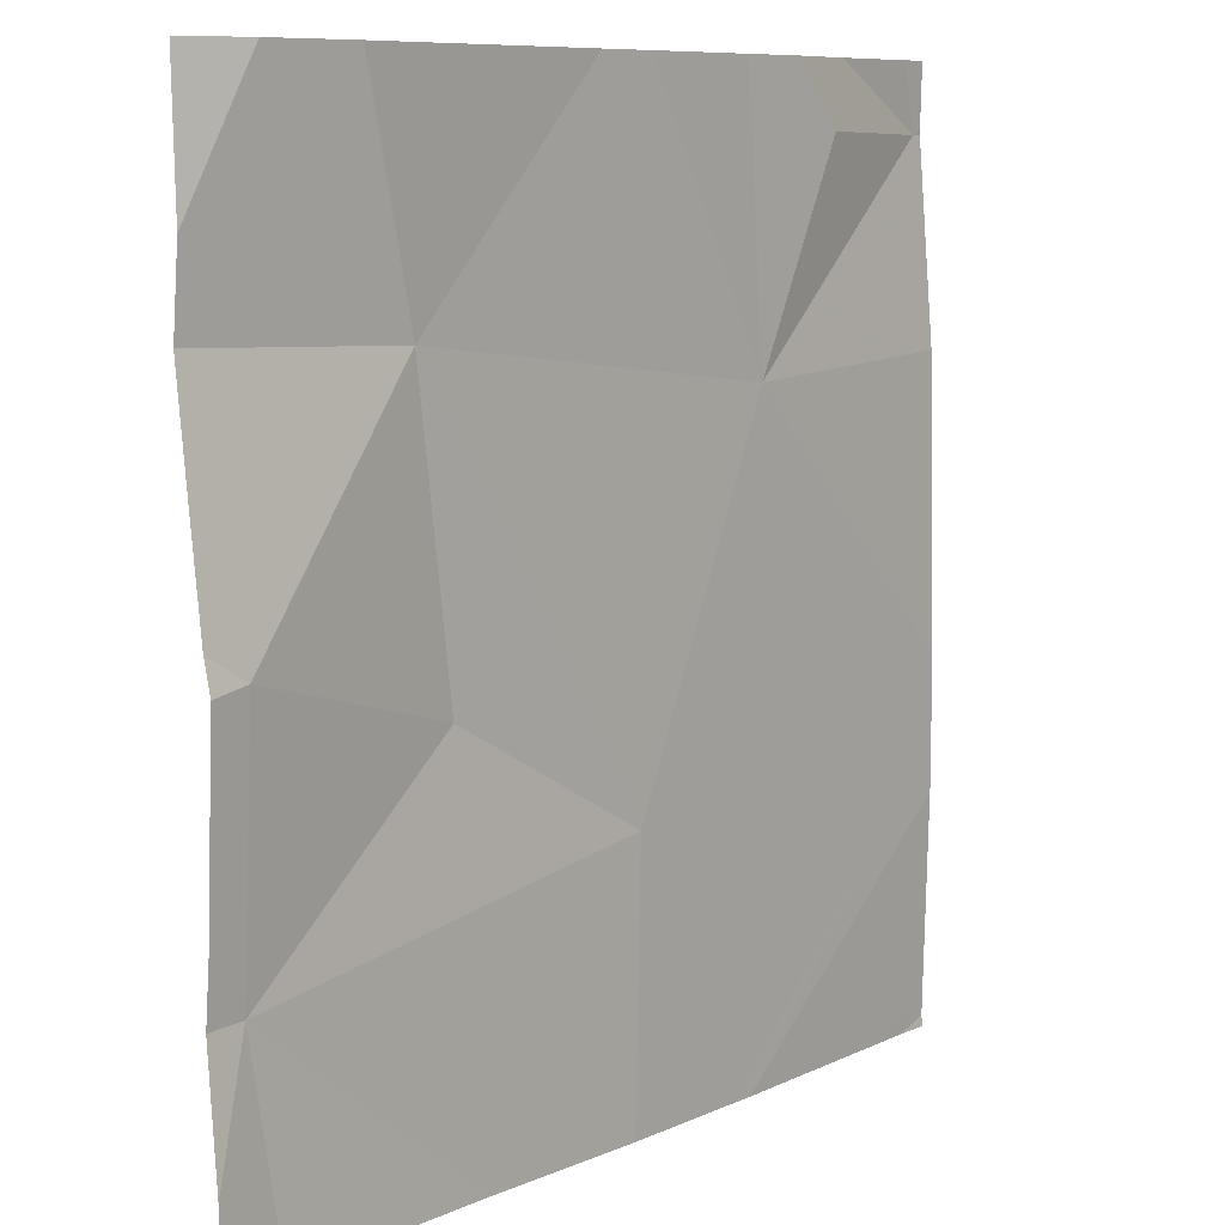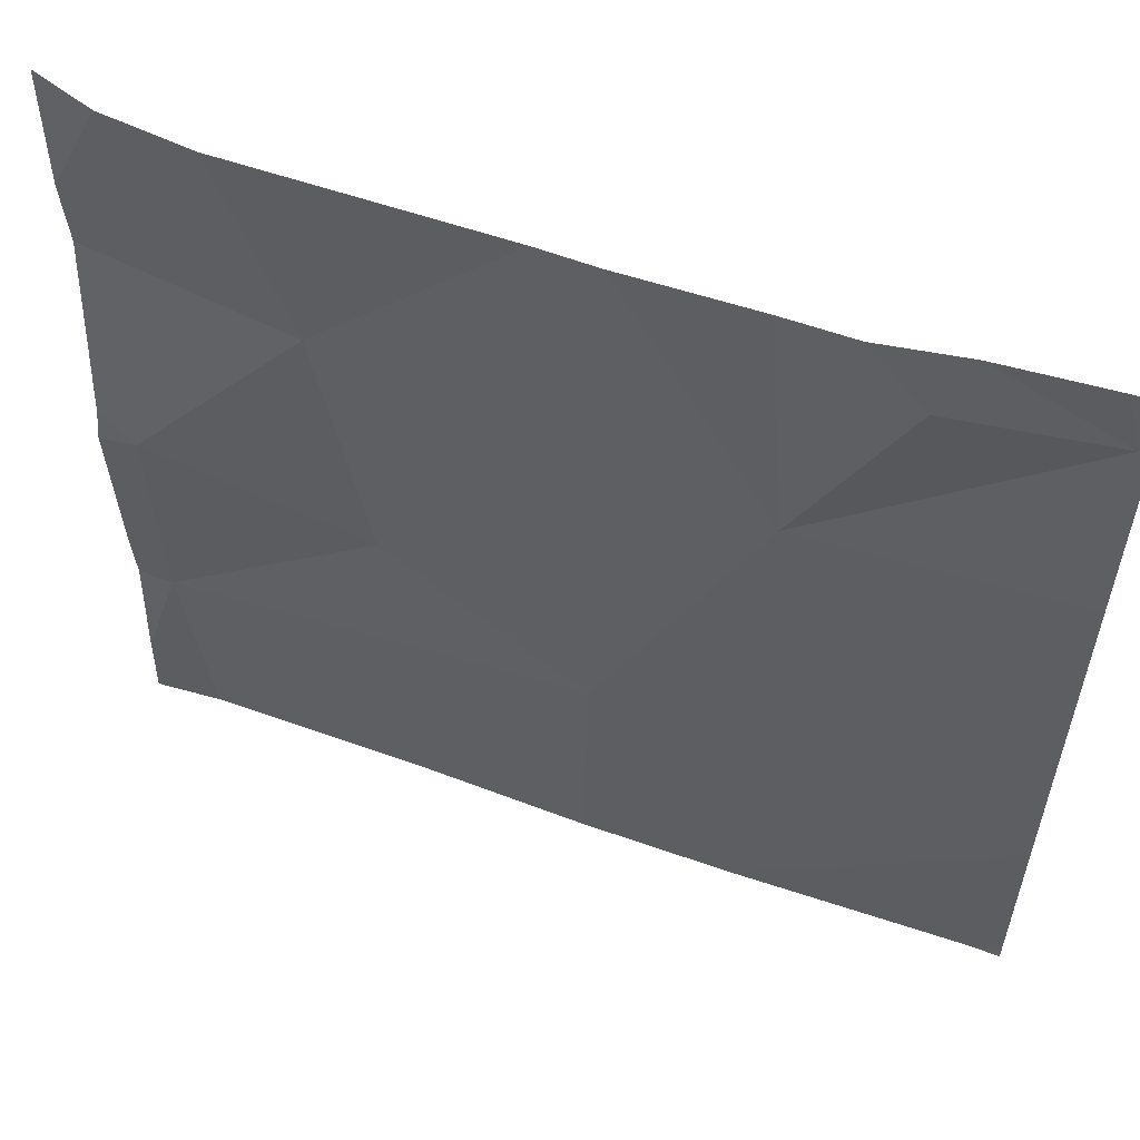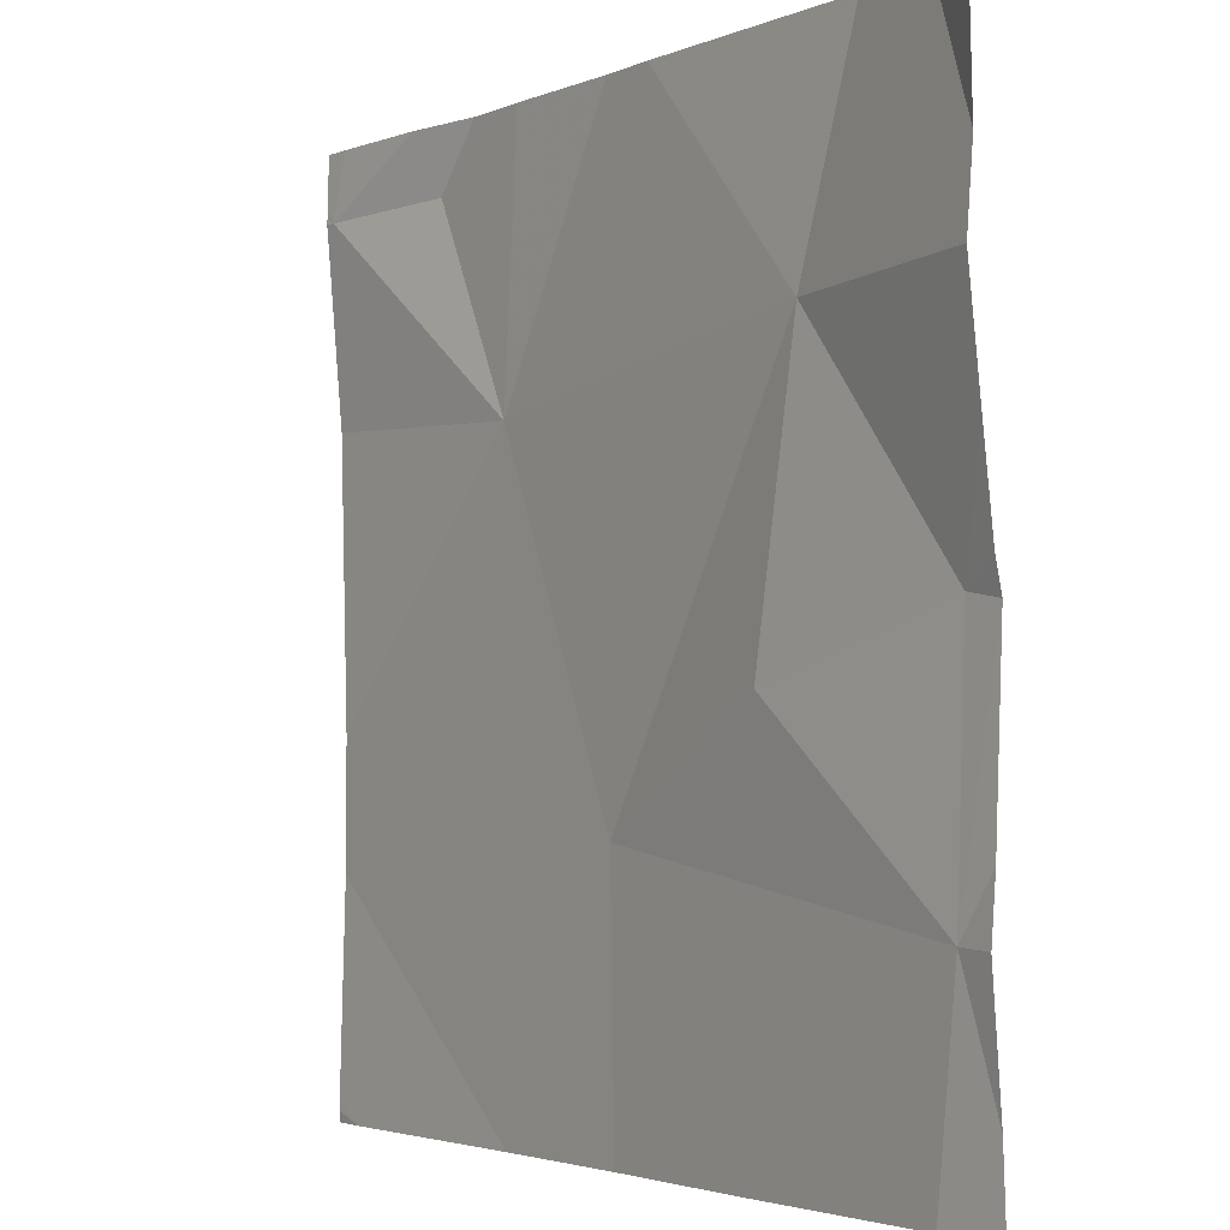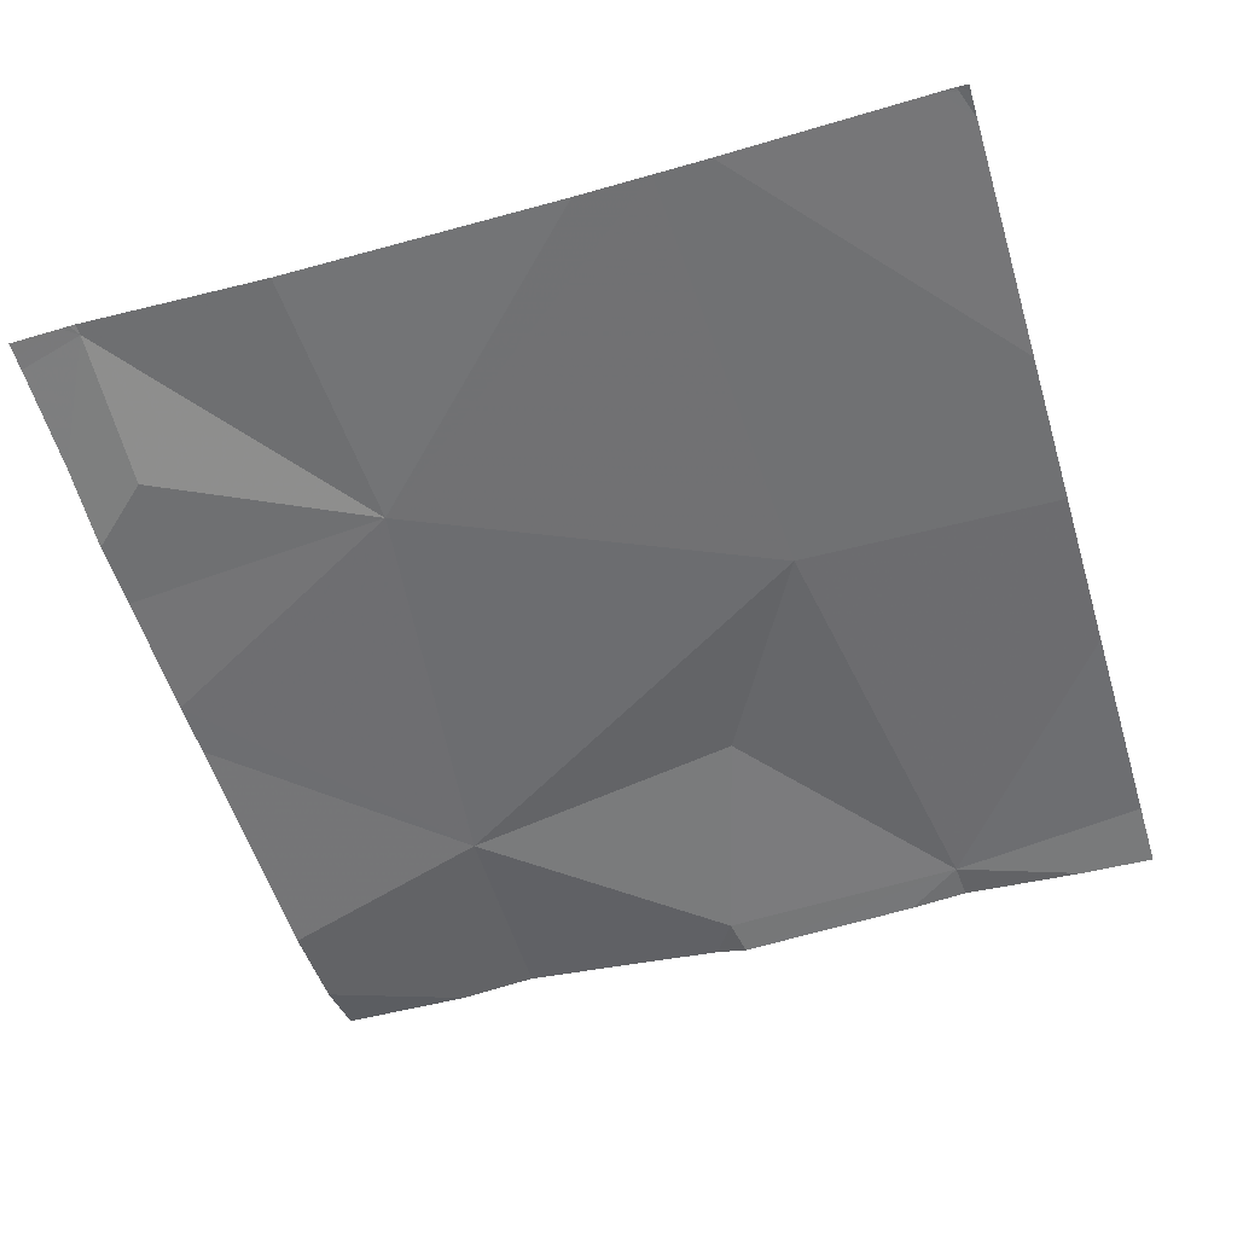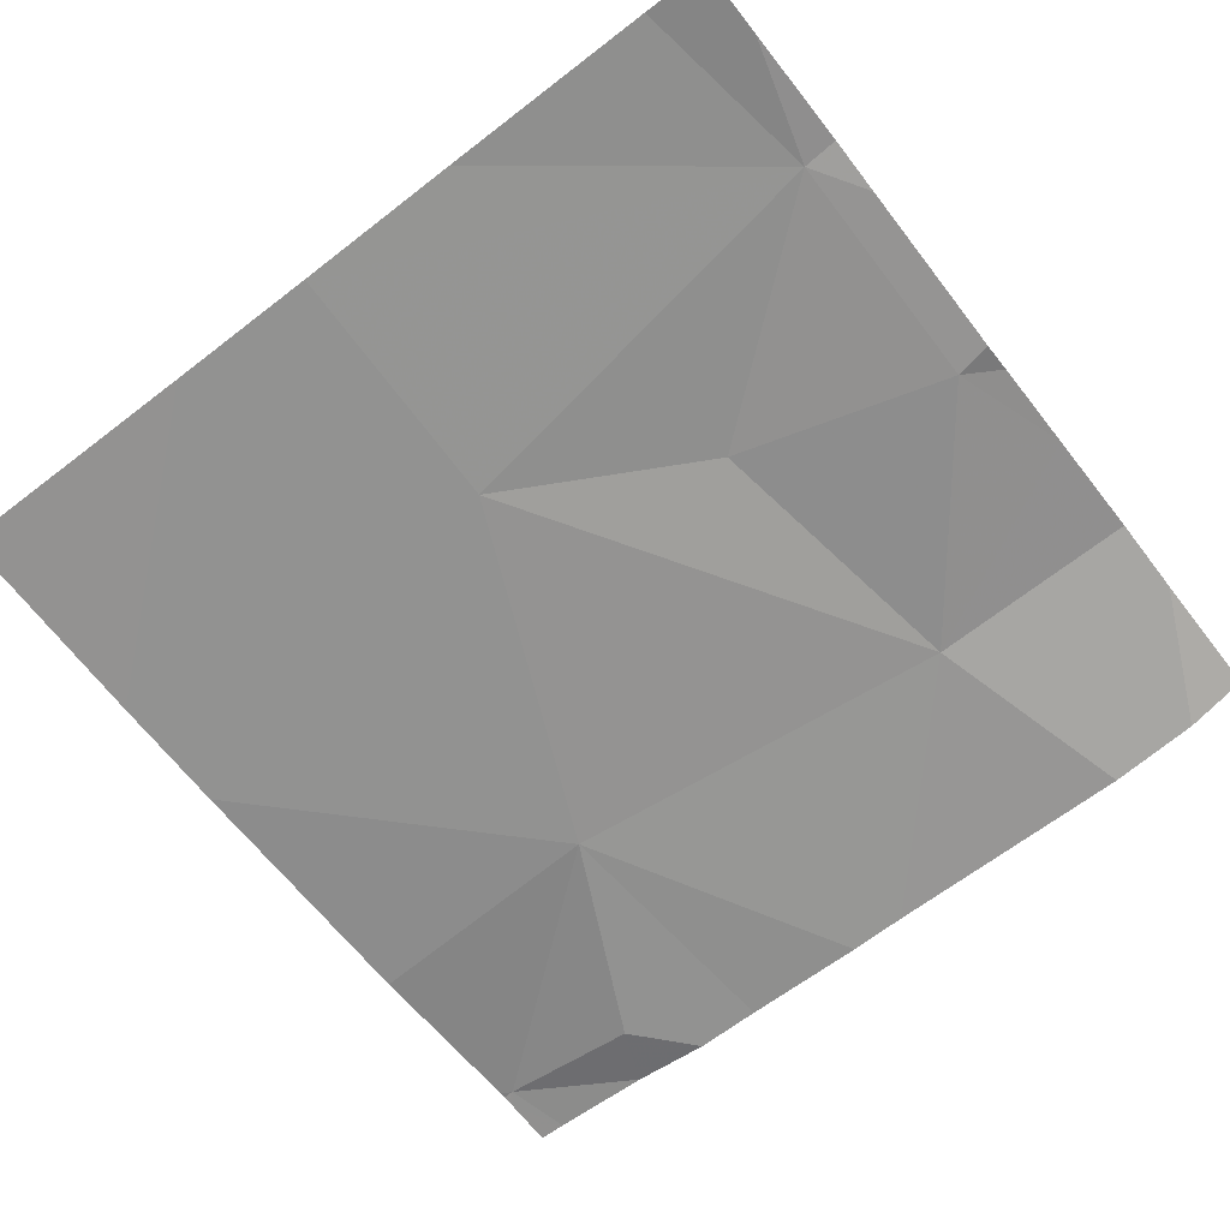
<metadata>
{"format":"obj","ext":"obj","renderer":"f3d","projection":"perspective","resolution":1024,"background":"white","views":[{"elev":8.9,"azim":130.3,"up":"+Y"},{"elev":57.6,"azim":-159.3,"up":"+Y"},{"elev":-3.0,"azim":55.3,"up":"+Y"},{"elev":-54.8,"azim":-73.1,"up":"+Z"},{"elev":-66.6,"azim":37.8,"up":"+Z"}]}
</metadata>
<code>
v -105 238.6 483.2
v -105 238.9 483.2
v -106 239 483.2
v -105 238.7 483.2
v -105 238.6 483.2
v -105 238.8 483.2
v -105.7 238.8 483.2
v -106 238.1 483.2
v -105.8 239 483.2
v -105.5 238.4 483.2
v -105.9 239 483.2
v -105.7 239 483.2
v -105.2 238.8 483.2
v -105.3 238.5 483.2
v -105.1 238.3 483.2
v -105.7 239 483.2
v -105.7 238.1 483.2
v -105.9 238.1 483.2
v -105.1 238.6 483.2
v -106 238.1 483.2
v -105.3 238.1 483.2
v -105.1 238.1 483.2
v -105.5 238.1 483.2
v -106 239 483.2
v -106 239 483.2
v -106 239 483.2
v -106 239 483.2
v -106 238.1 483.2
v -106 238.1 483.2
v -106 238.4 483.2
v -106 238.3 483.2
v -106 238.8 483.2
v -105.8 239 483.2
v -106 238.5 483.2
v -105 238.4 483.2
v -105 238.3 483.2
v -105 238.2 483.2
v -105.5 239 483.2
v -106 238.1 483.2
v -105.9 238.1 483.2
v -105.7 238.1 483.2
v -106 238.1 483.2
v -105 238.1 483.2
v -105 238.1 483.2
v -105.5 239 483.2
v -105.2 239 483.2
v -105 239 483.2
v -106 239 483.2
v -105.1 239 483.2
v -105.1 239 483.2
v -106 239 483.2
f 39 28 42
f 36 15 37
f 46 13 6
f 9 7 16
f 23 30 41
f 17 29 40
f 7 3 27
f 14 13 10
f 15 10 23
f 20 28 39
f 30 7 34
f 38 13 45
f 33 9 12
f 35 15 36
f 15 14 10
f 3 7 9
f 13 7 10
f 22 15 21
f 45 13 46
f 13 19 4
f 21 15 23
f 20 8 28
f 46 6 50
f 1 15 35
f 13 14 19
f 19 14 15
f 12 9 16
f 24 3 25
f 6 2 49
f 25 3 26
f 26 3 11
f 27 3 24
f 18 8 20
f 28 8 29
f 6 13 4
f 1 19 15
f 29 8 18
f 17 31 29
f 30 10 7
f 30 31 17
f 11 3 33
f 4 19 5
f 32 7 27
f 5 19 1
f 33 3 9
f 34 7 32
f 37 15 22
f 23 10 30
f 40 29 18
f 16 7 38
f 41 30 17
f 38 7 13
f 43 37 22
f 44 37 43
f 48 26 11
f 49 2 47
f 50 6 49
f 51 26 48

</code>
